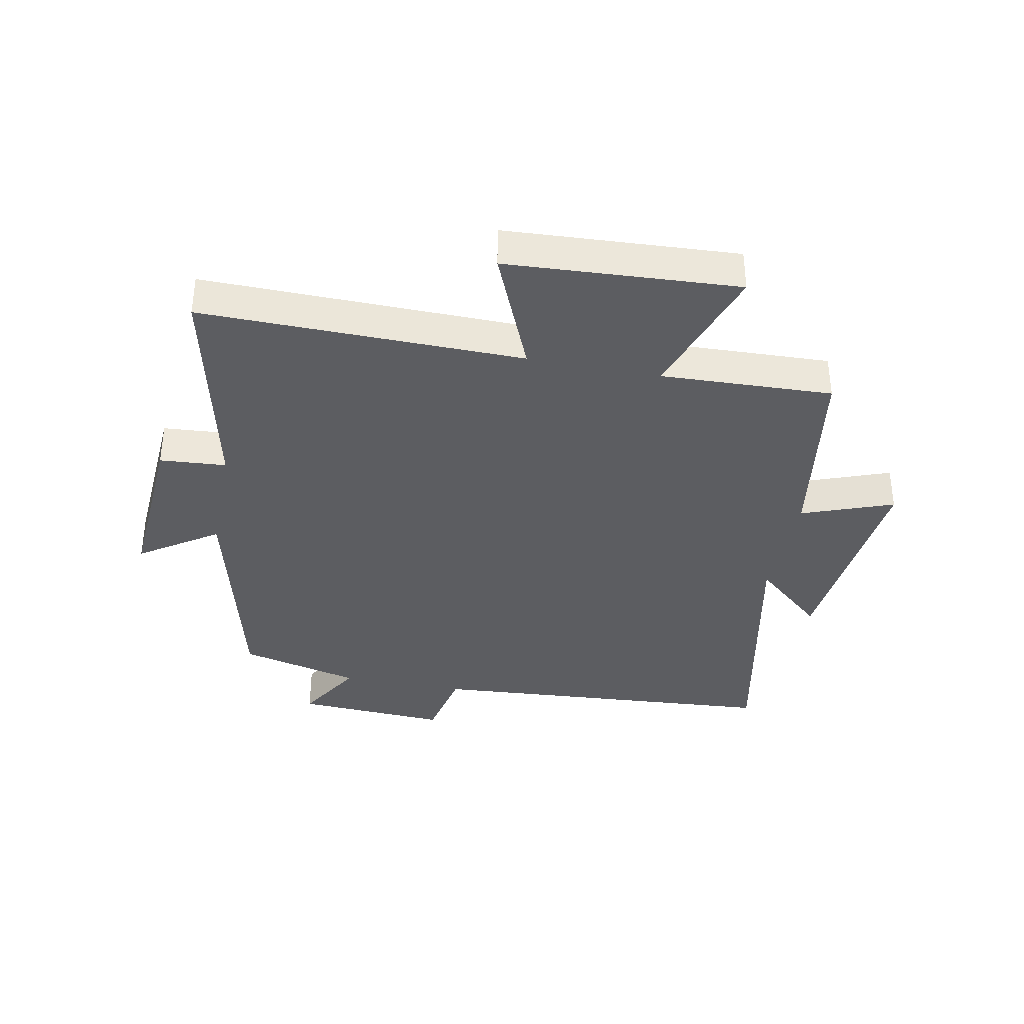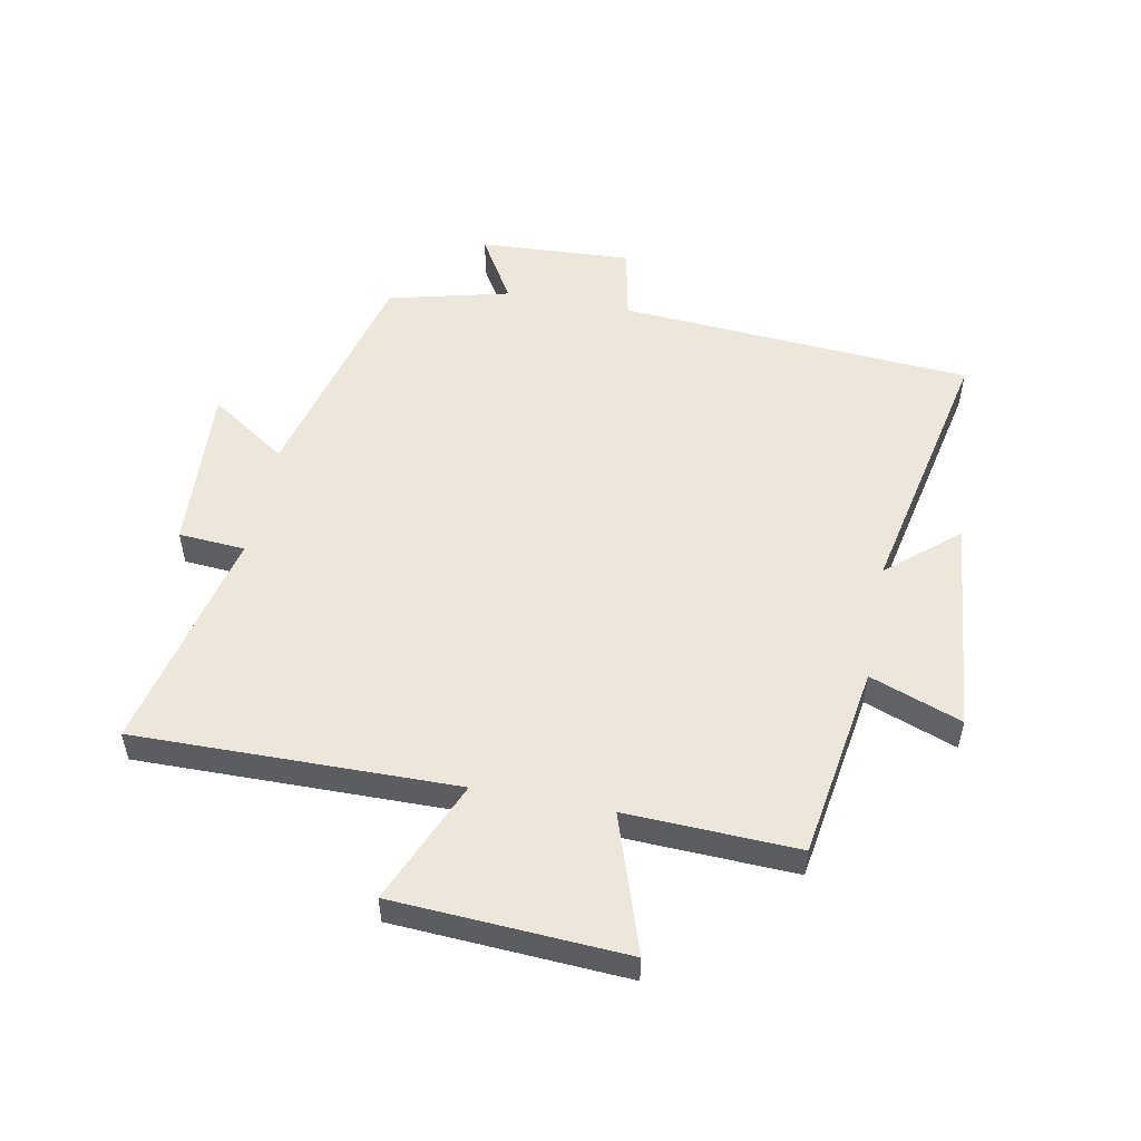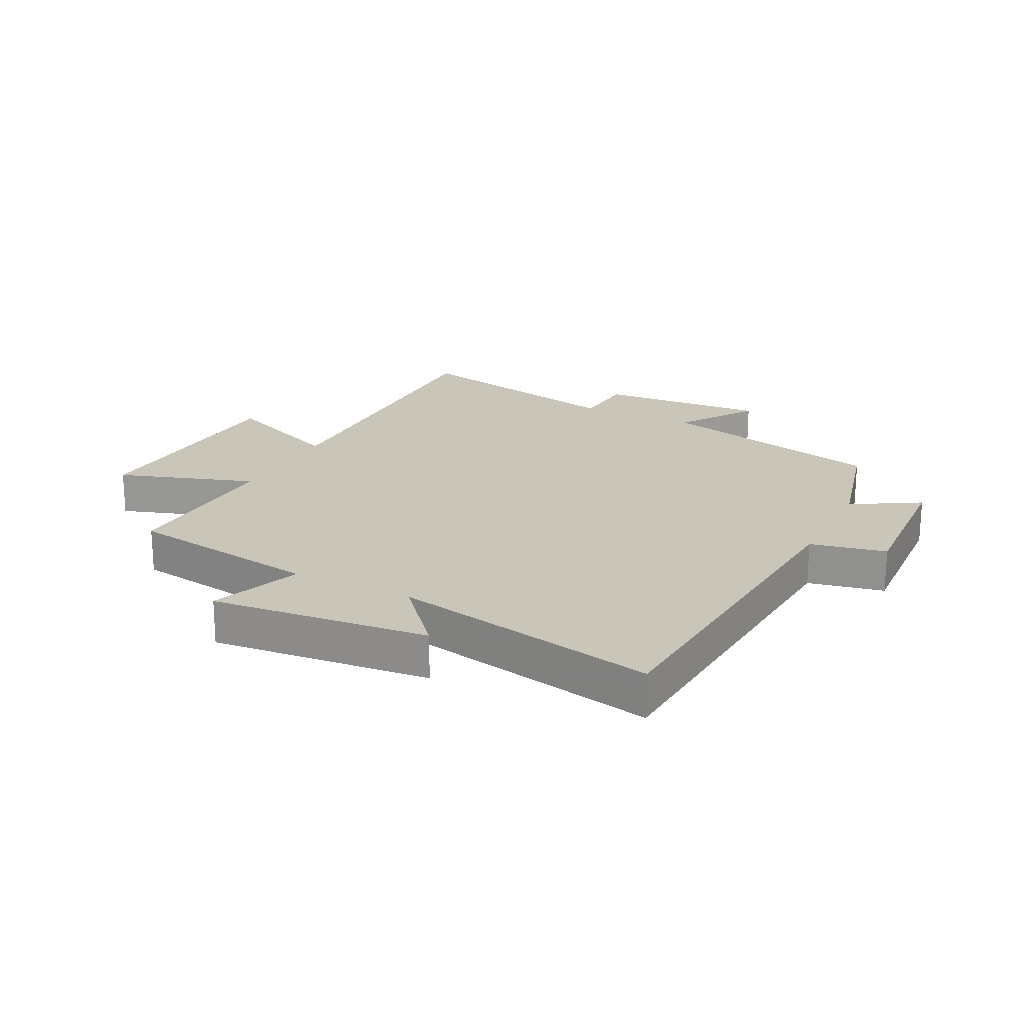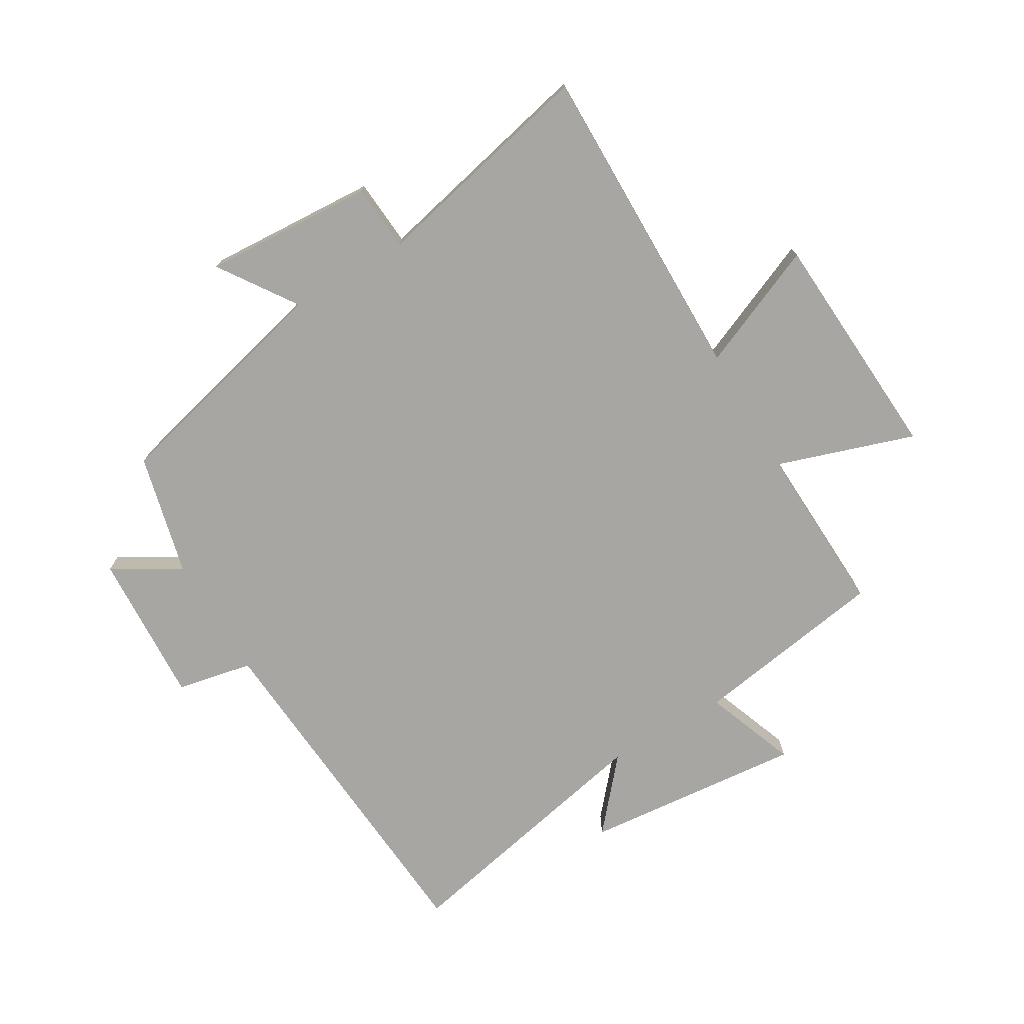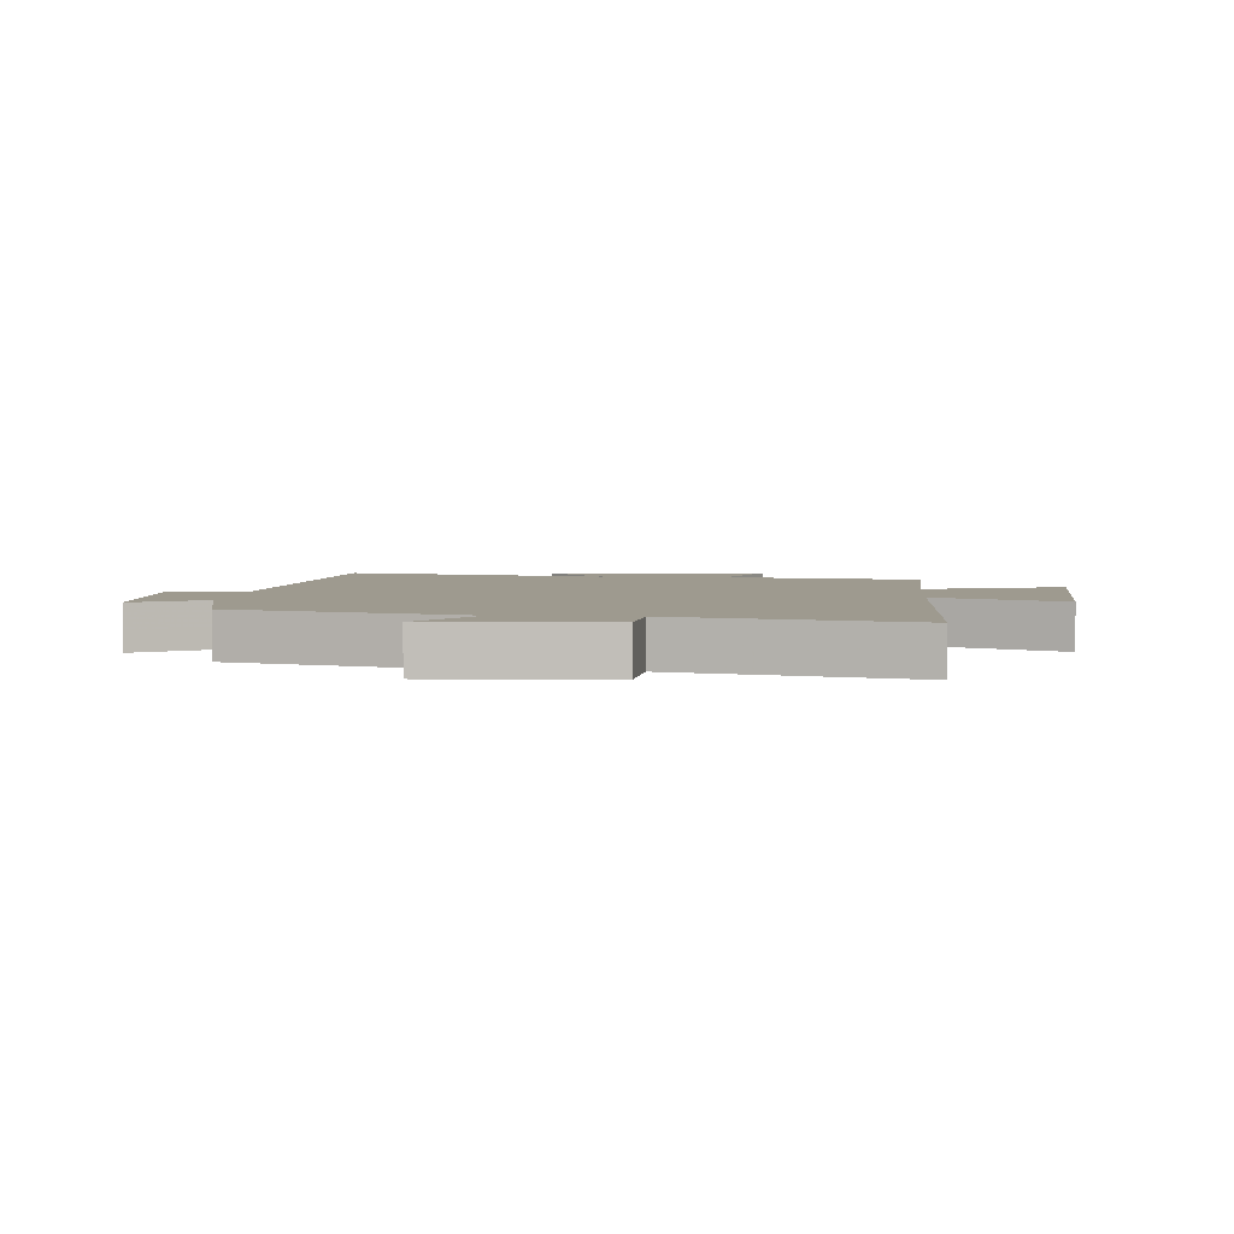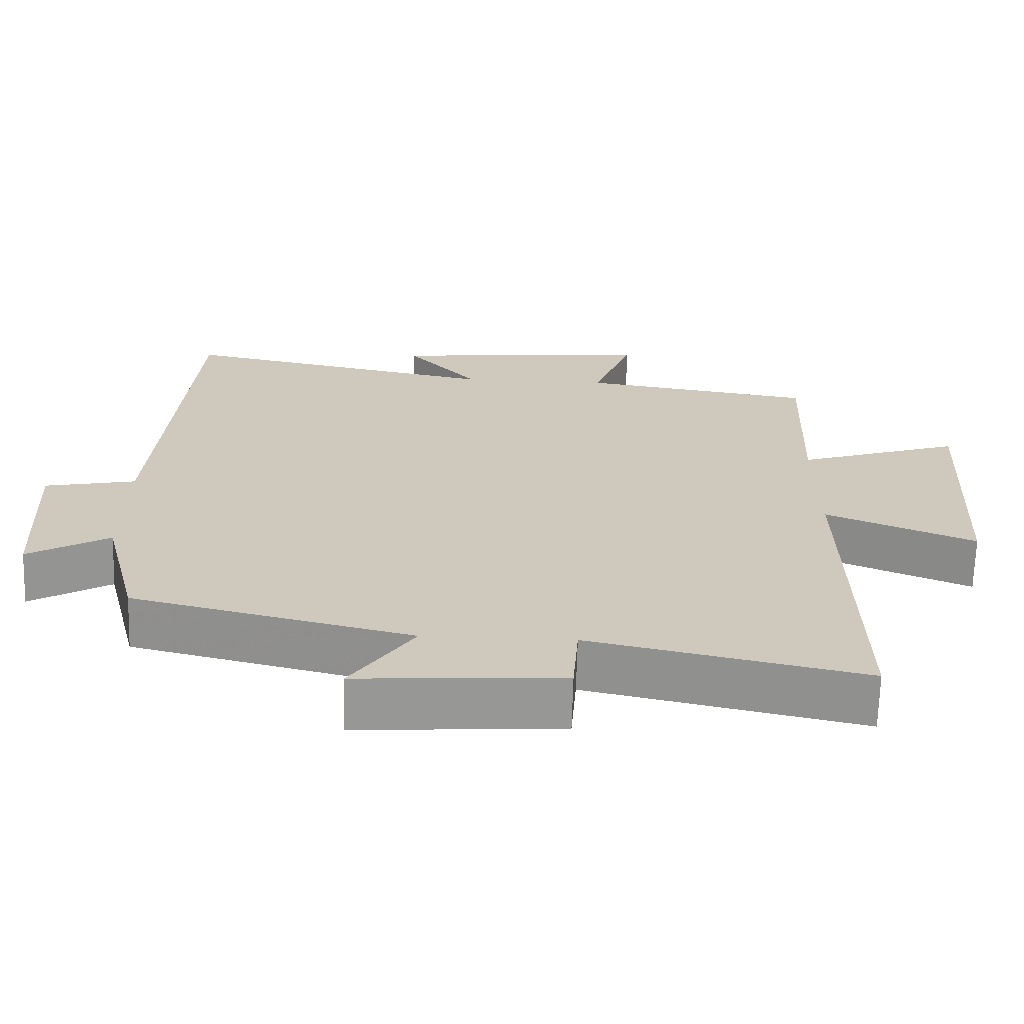
<metadata>
{"format":"obj","ext":"obj","renderer":"f3d","projection":"perspective","resolution":1024,"background":"white","views":[{"elev":-36.8,"azim":-101.1,"up":"+Y"},{"elev":52.4,"azim":-79.0,"up":"+Y"},{"elev":20.7,"azim":26.8,"up":"+Y"},{"elev":-74.2,"azim":-149.2,"up":"+Y"},{"elev":3.8,"azim":-174.9,"up":"+Y"},{"elev":-67.9,"azim":178.4,"up":"+Z"}]}
</metadata>
<code>
v -0.507 0.07 -0.583
v -0.5 0.07 -0.053
v -0.704 0.07 -0.139
v -0.726 0.07 0.243
v -0.5 0.07 0.167
v -0.511 0.07 0.45
v -0.19 0.07 0.5
v -0.246 0.07 0.651
v 0.116 0.07 0.615
v 0.016 0.07 0.5
v 0.458 0.07 0.591
v 0.5 0.07 0.006
v 0.625 0.07 -0.02
v 0.611 0.07 -0.272
v 0.5 0.07 -0.206
v 0.45 0.07 -0.406
v 0.069 0.07 -0.5
v 0.155 0.07 -0.628
v -0.125 0.07 -0.61
v -0.133 0.07 -0.5
v -0.507 0 -0.583
v -0.5 0 -0.053
v -0.704 0 -0.139
v -0.726 0 0.243
v -0.5 0 0.167
v -0.511 0 0.45
v -0.19 0 0.5
v -0.246 0 0.651
v 0.116 0 0.615
v 0.016 0 0.5
v 0.458 0 0.591
v 0.5 0 0.006
v 0.625 0 -0.02
v 0.611 0 -0.272
v 0.5 0 -0.206
v 0.45 0 -0.406
v 0.069 0 -0.5
v 0.155 0 -0.628
v -0.125 0 -0.61
v -0.133 0 -0.5
f 17 18 19 20
f 15 16 17 20
f 15 20 1 2
f 12 13 14 15
f 10 11 12 15
f 10 15 2
f 7 8 9 10
f 5 6 7 10
f 5 10 2 3
f 3 4 5
f 40 39 38 37
f 40 37 36 35
f 22 21 40 35
f 35 34 33 32
f 35 32 31 30
f 22 35 30
f 30 29 28 27
f 30 27 26 25
f 23 22 30 25
f 25 24 23
f 1 21 22 2
f 2 22 23 3
f 3 23 24 4
f 4 24 25 5
f 5 25 26 6
f 6 26 27 7
f 7 27 28 8
f 8 28 29 9
f 9 29 30 10
f 10 30 31 11
f 11 31 32 12
f 12 32 33 13
f 13 33 34 14
f 14 34 35 15
f 15 35 36 16
f 16 36 37 17
f 17 37 38 18
f 18 38 39 19
f 19 39 40 20
f 20 40 21 1

</code>
